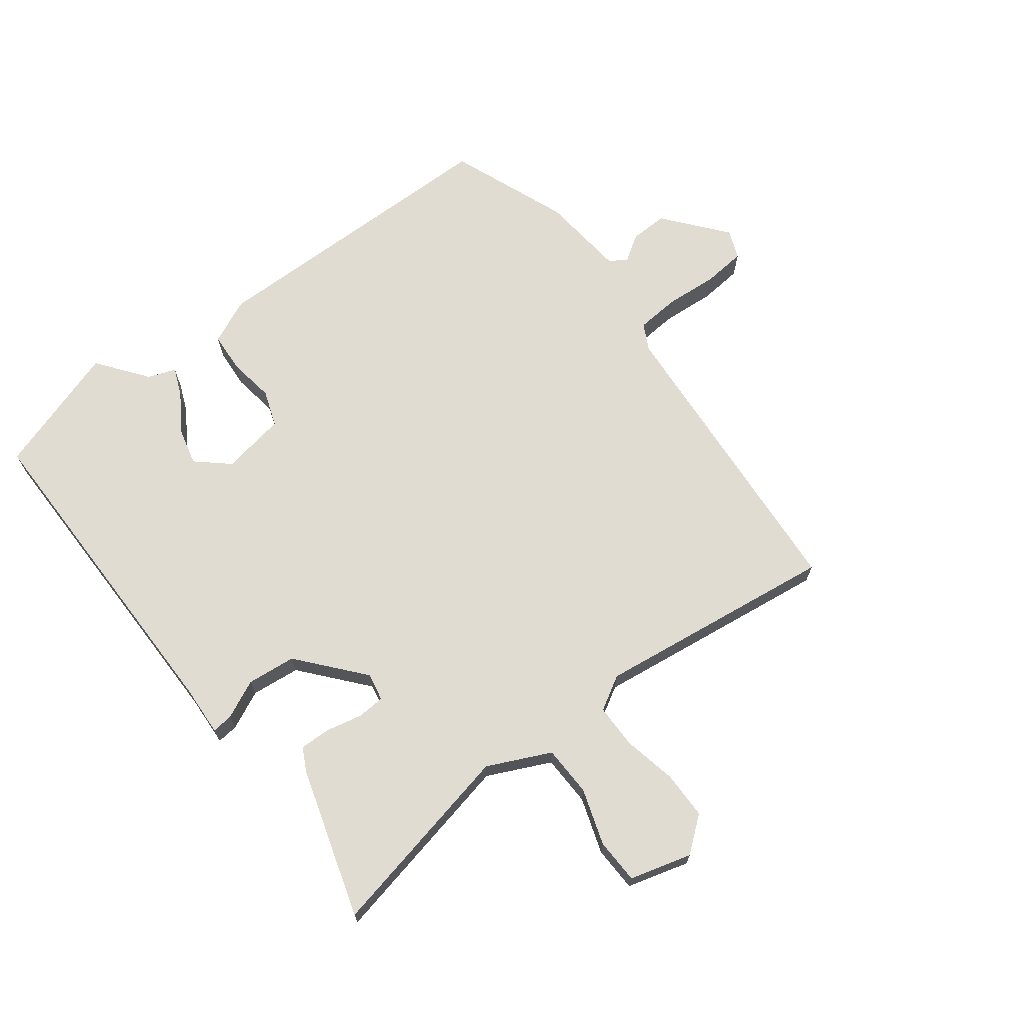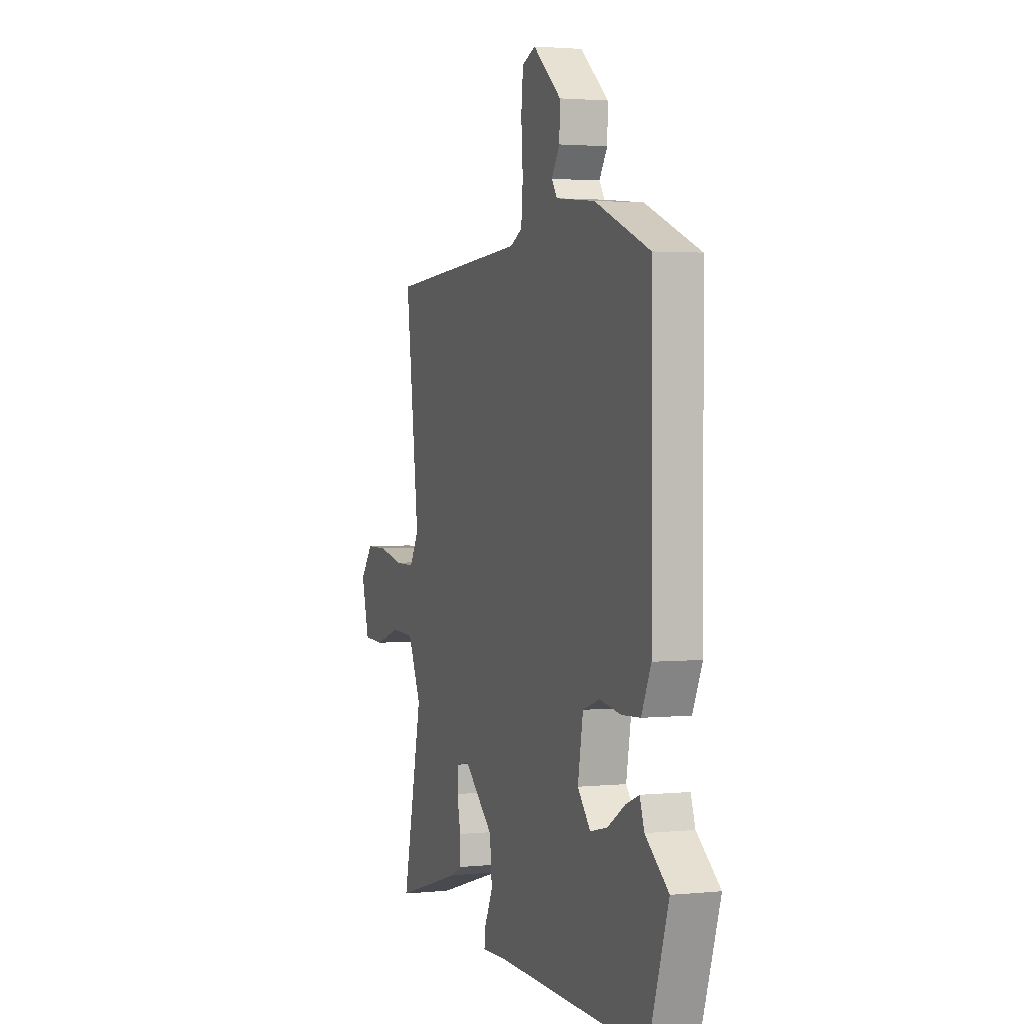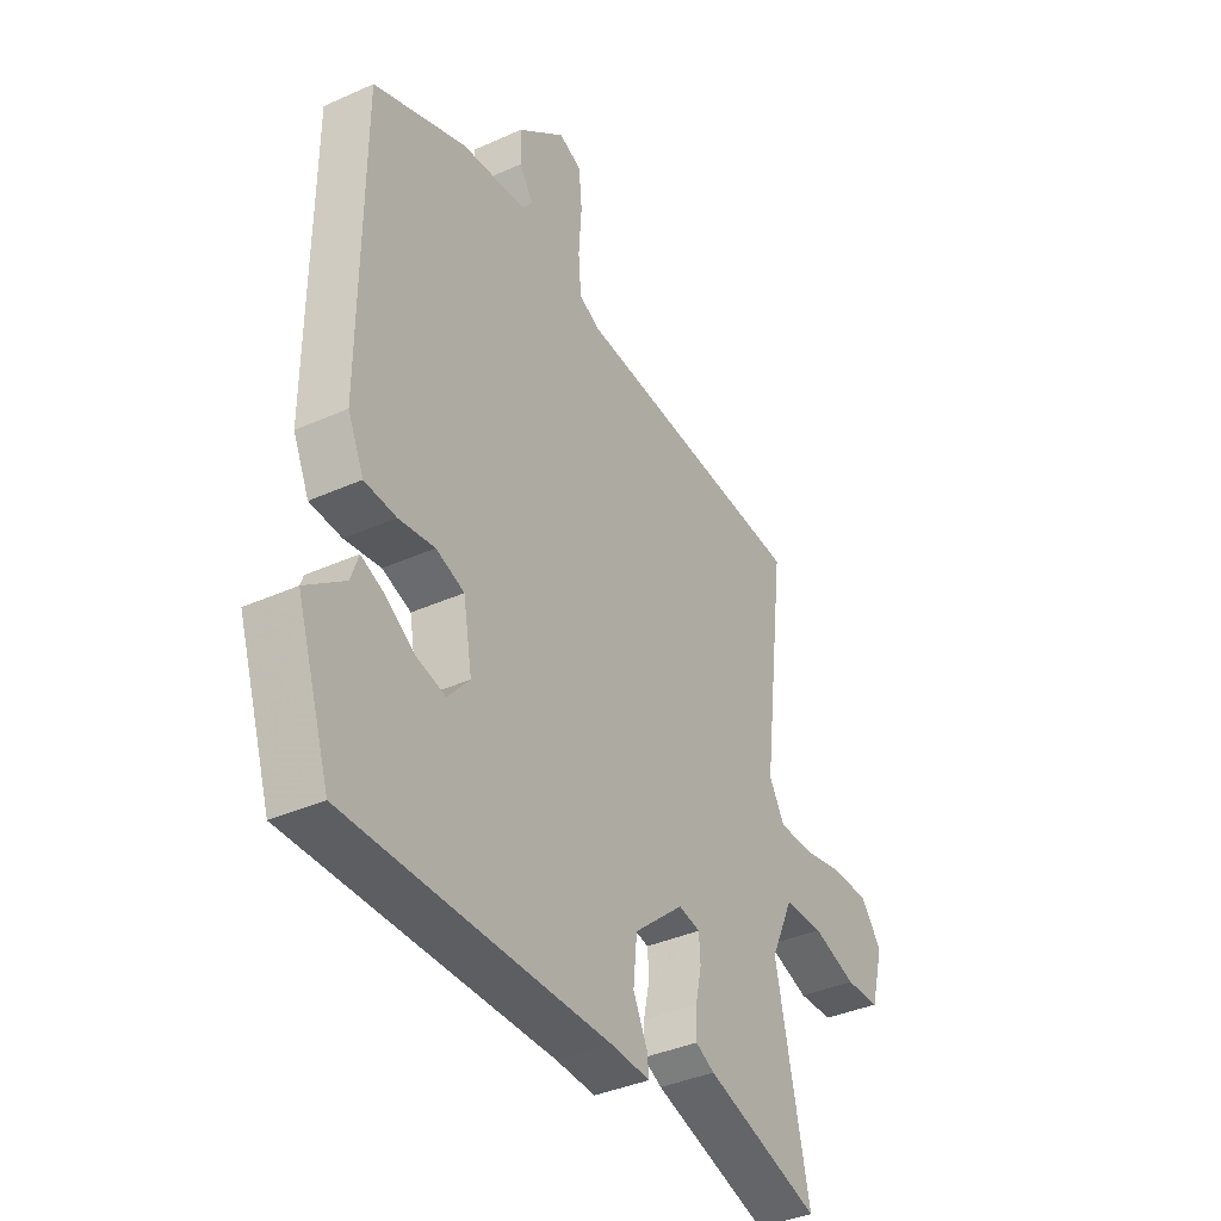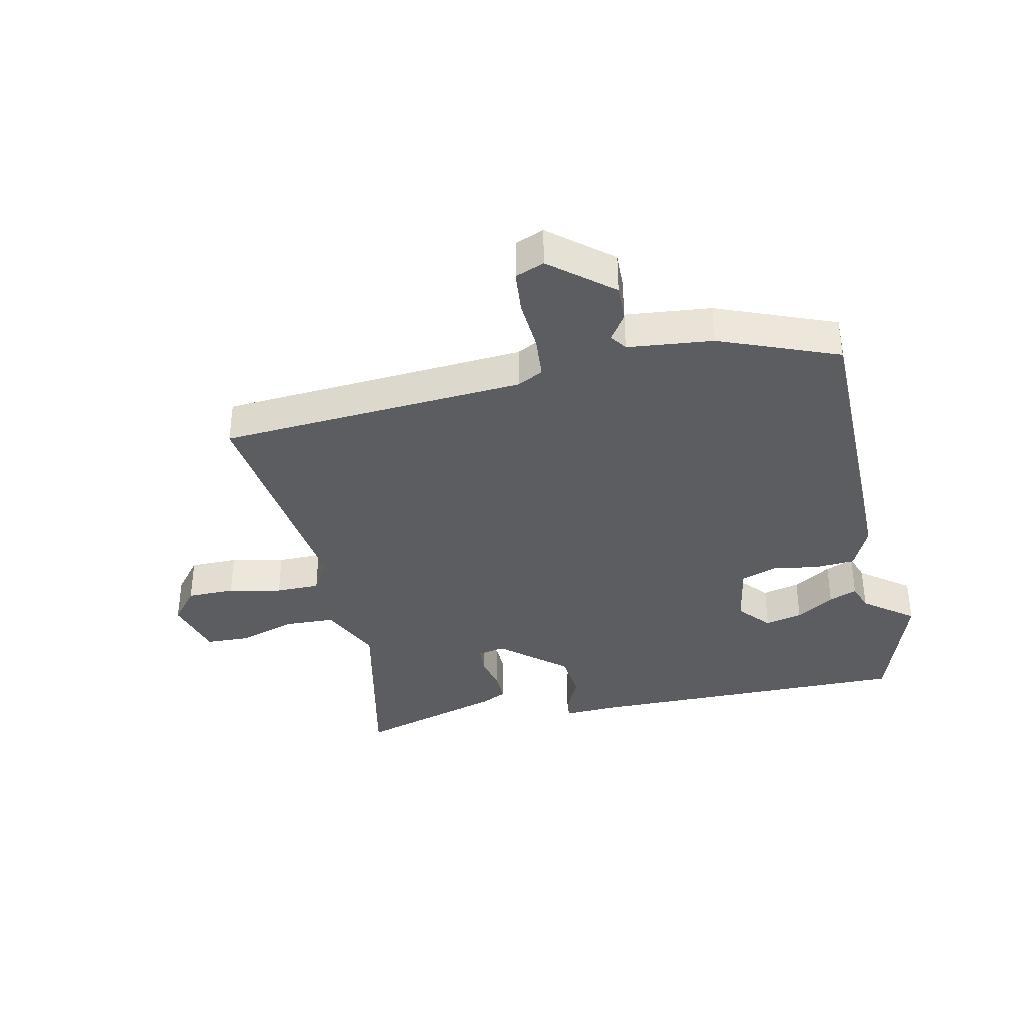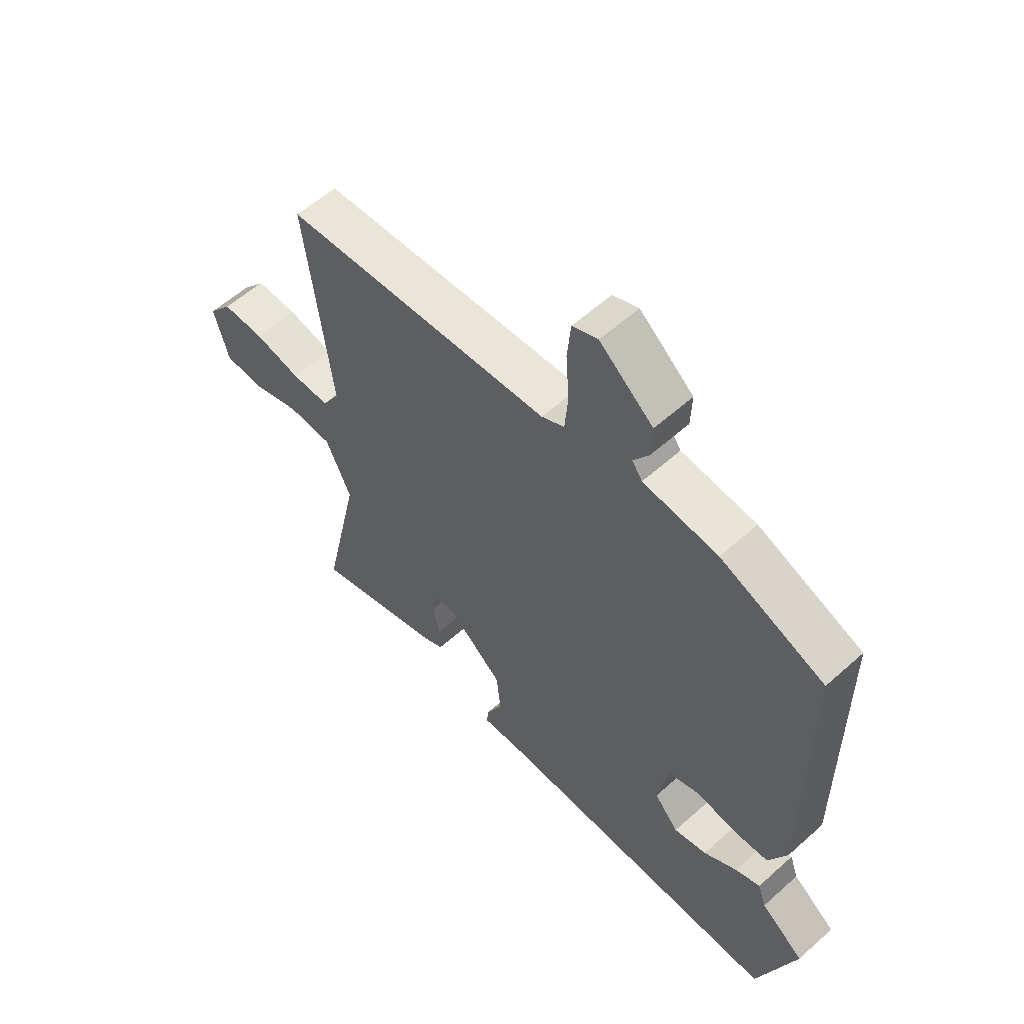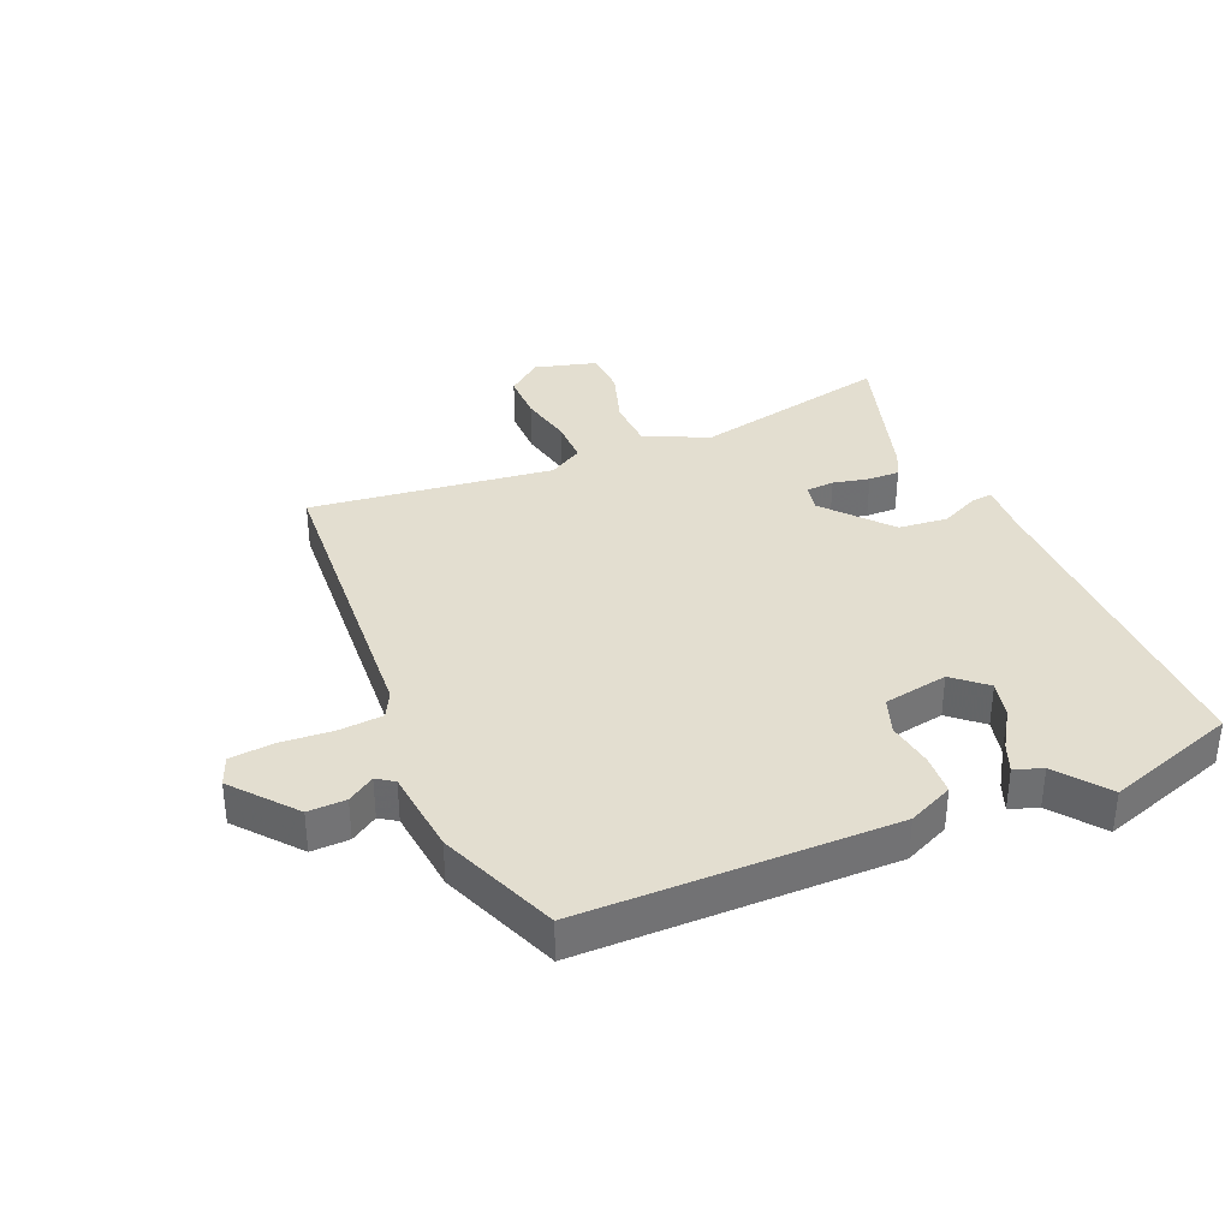
<metadata>
{"format":"obj","ext":"obj","renderer":"f3d","projection":"perspective","resolution":1024,"background":"white","views":[{"elev":69.1,"azim":-126.9,"up":"+Y"},{"elev":2.3,"azim":70.6,"up":"+Z"},{"elev":-37.9,"azim":119.7,"up":"+Z"},{"elev":-36.5,"azim":12.4,"up":"+Y"},{"elev":57.7,"azim":47.2,"up":"+Z"},{"elev":35.7,"azim":67.0,"up":"+Y"}]}
</metadata>
<code>
v 0.558 0.07 -0.326
v 0.487 0.07 -0.54
v -0.065 0.07 -0.535
v -0.149 0.07 -0.539
v -0.145 0.07 -0.504
v -0.115 0.07 -0.441
v -0.123 0.07 -0.36
v -0.229 0.07 -0.269
v -0.275 0.07 -0.278
v -0.278 0.07 -0.324
v -0.265 0.07 -0.384
v -0.264 0.07 -0.435
v -0.304 0.07 -0.455
v -0.55 0.07 -0.529
v -0.479 0.07 -0.204
v -0.527 0.07 -0.1
v -0.611 0.07 -0.097
v -0.704 0.07 -0.127
v -0.778 0.07 -0.124
v -0.806 0.07 -0.022
v -0.76 0.07 0.035
v -0.681 0.07 0.035
v -0.593 0.07 0.016
v -0.52 0.07 0.016
v -0.487 0.07 0.072
v -0.536 0.07 0.47
v -0.028 0.07 0.504
v 0.015 0.07 0.526
v 0.021 0.07 0.597
v 0.015 0.07 0.685
v 0.022 0.07 0.756
v 0.07 0.07 0.775
v 0.171 0.07 0.691
v 0.169 0.07 0.629
v 0.14 0.07 0.585
v 0.159 0.07 0.557
v 0.3 0.07 0.542
v 0.496 0.07 0.464
v 0.498 0.07 -0.045
v 0.464 0.07 -0.119
v 0.397 0.07 -0.123
v 0.321 0.07 -0.111
v 0.261 0.07 -0.132
v 0.242 0.07 -0.238
v 0.288 0.07 -0.291
v 0.35 0.07 -0.276
v 0.413 0.07 -0.236
v 0.46 0.07 -0.217
v 0.476 0.07 -0.263
v 0.558 0 -0.326
v 0.487 0 -0.54
v -0.065 0 -0.535
v -0.149 0 -0.539
v -0.145 0 -0.504
v -0.115 0 -0.441
v -0.123 0 -0.36
v -0.229 0 -0.269
v -0.275 0 -0.278
v -0.278 0 -0.324
v -0.265 0 -0.384
v -0.264 0 -0.435
v -0.304 0 -0.455
v -0.55 0 -0.529
v -0.479 0 -0.204
v -0.527 0 -0.1
v -0.611 0 -0.097
v -0.704 0 -0.127
v -0.778 0 -0.124
v -0.806 0 -0.022
v -0.76 0 0.035
v -0.681 0 0.035
v -0.593 0 0.016
v -0.52 0 0.016
v -0.487 0 0.072
v -0.536 0 0.47
v -0.028 0 0.504
v 0.015 0 0.526
v 0.021 0 0.597
v 0.015 0 0.685
v 0.022 0 0.756
v 0.07 0 0.775
v 0.171 0 0.691
v 0.169 0 0.629
v 0.14 0 0.585
v 0.159 0 0.557
v 0.3 0 0.542
v 0.496 0 0.464
v 0.498 0 -0.045
v 0.464 0 -0.119
v 0.397 0 -0.123
v 0.321 0 -0.111
v 0.261 0 -0.132
v 0.242 0 -0.238
v 0.288 0 -0.291
v 0.35 0 -0.276
v 0.413 0 -0.236
v 0.46 0 -0.217
v 0.476 0 -0.263
f 46 47 48 49
f 45 46 49 1
f 39 40 41 42
f 39 42 43
f 36 37 38 39
f 35 36 39 43
f 32 33 34 35
f 32 35 43 44
f 29 30 31 32
f 28 29 32 44
f 25 26 27
f 24 25 27 28
f 20 21 22 23
f 20 23 24
f 17 18 19 20
f 16 17 20 24
f 15 16 24 28
f 10 11 12 13
f 9 10 13 14
f 3 4 5 6
f 3 6 7
f 45 1 2 3
f 44 45 3 7
f 9 14 15 28
f 8 9 28
f 7 8 28 44
f 98 97 96 95
f 50 98 95 94
f 91 90 89 88
f 92 91 88
f 88 87 86 85
f 92 88 85 84
f 84 83 82 81
f 93 92 84 81
f 81 80 79 78
f 93 81 78 77
f 76 75 74
f 77 76 74 73
f 72 71 70 69
f 73 72 69
f 69 68 67 66
f 73 69 66 65
f 77 73 65 64
f 62 61 60 59
f 63 62 59 58
f 55 54 53 52
f 56 55 52
f 52 51 50 94
f 56 52 94 93
f 77 64 63 58
f 77 58 57
f 93 77 57 56
f 1 50 51 2
f 2 51 52 3
f 3 52 53 4
f 4 53 54 5
f 5 54 55 6
f 6 55 56 7
f 7 56 57 8
f 8 57 58 9
f 9 58 59 10
f 10 59 60 11
f 11 60 61 12
f 12 61 62 13
f 13 62 63 14
f 14 63 64 15
f 15 64 65 16
f 16 65 66 17
f 17 66 67 18
f 18 67 68 19
f 19 68 69 20
f 20 69 70 21
f 21 70 71 22
f 22 71 72 23
f 23 72 73 24
f 24 73 74 25
f 25 74 75 26
f 26 75 76 27
f 27 76 77 28
f 28 77 78 29
f 29 78 79 30
f 30 79 80 31
f 31 80 81 32
f 32 81 82 33
f 33 82 83 34
f 34 83 84 35
f 35 84 85 36
f 36 85 86 37
f 37 86 87 38
f 38 87 88 39
f 39 88 89 40
f 40 89 90 41
f 41 90 91 42
f 42 91 92 43
f 43 92 93 44
f 44 93 94 45
f 45 94 95 46
f 46 95 96 47
f 47 96 97 48
f 48 97 98 49
f 49 98 50 1

</code>
